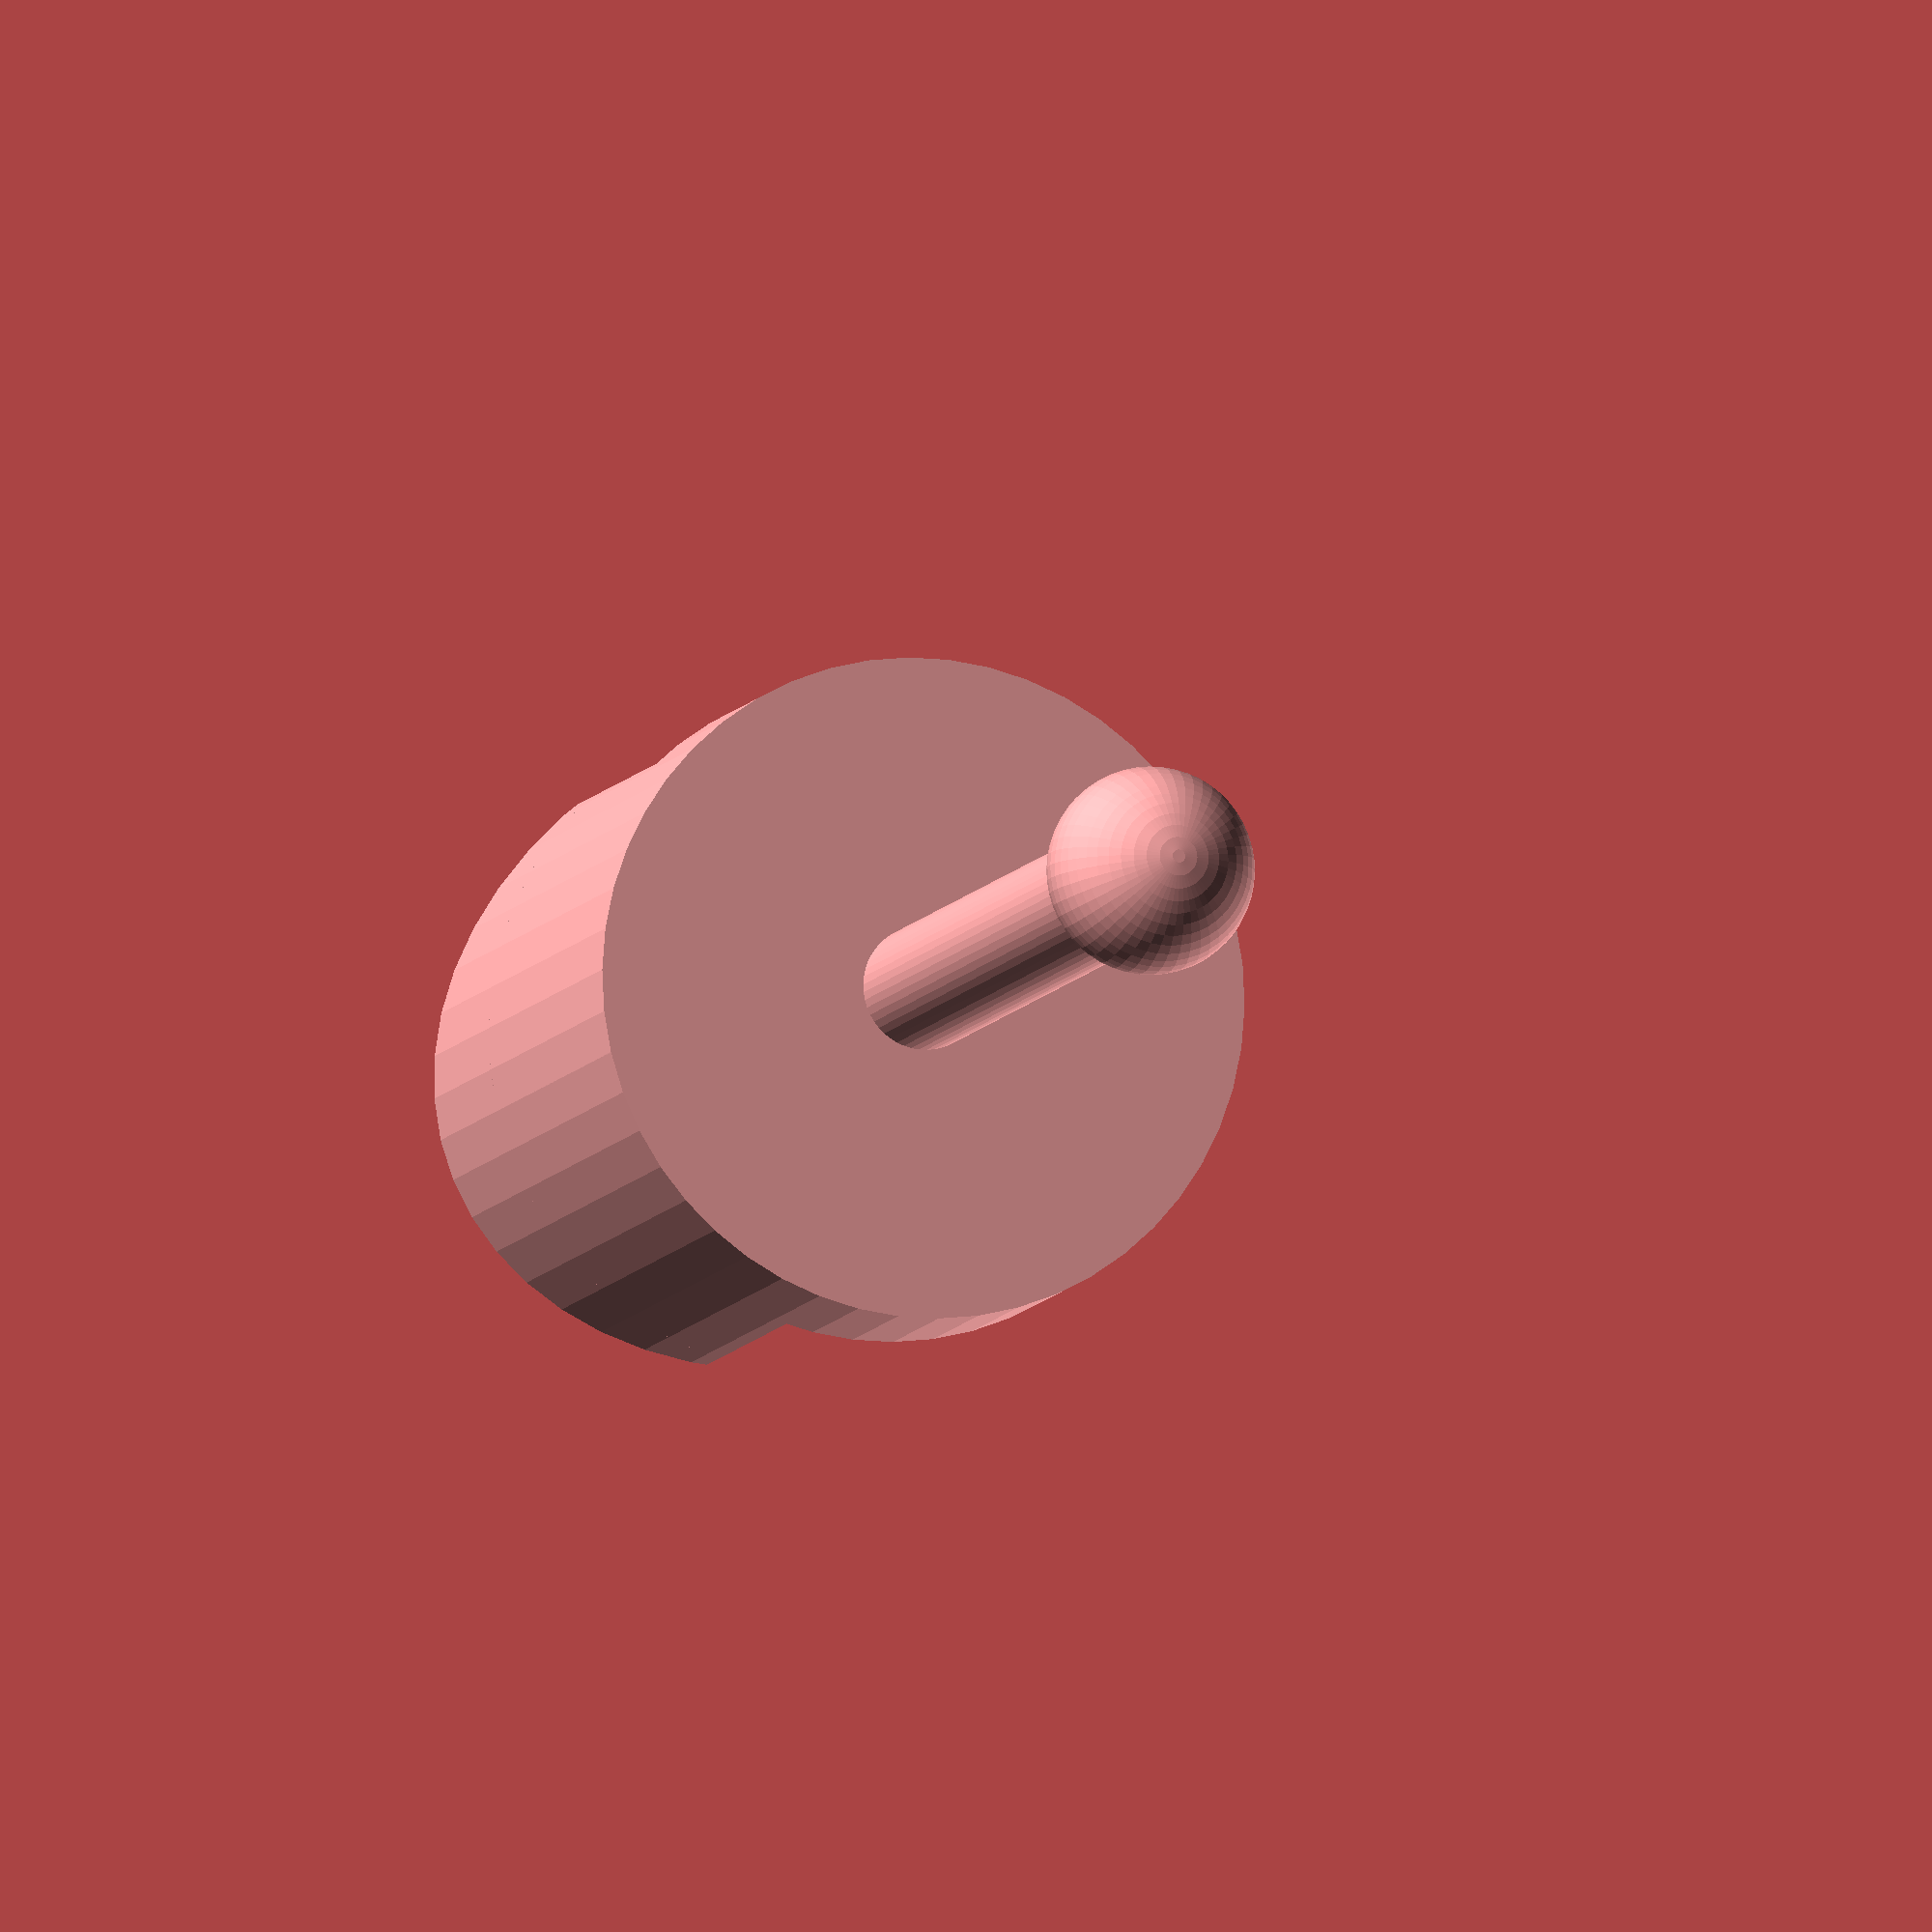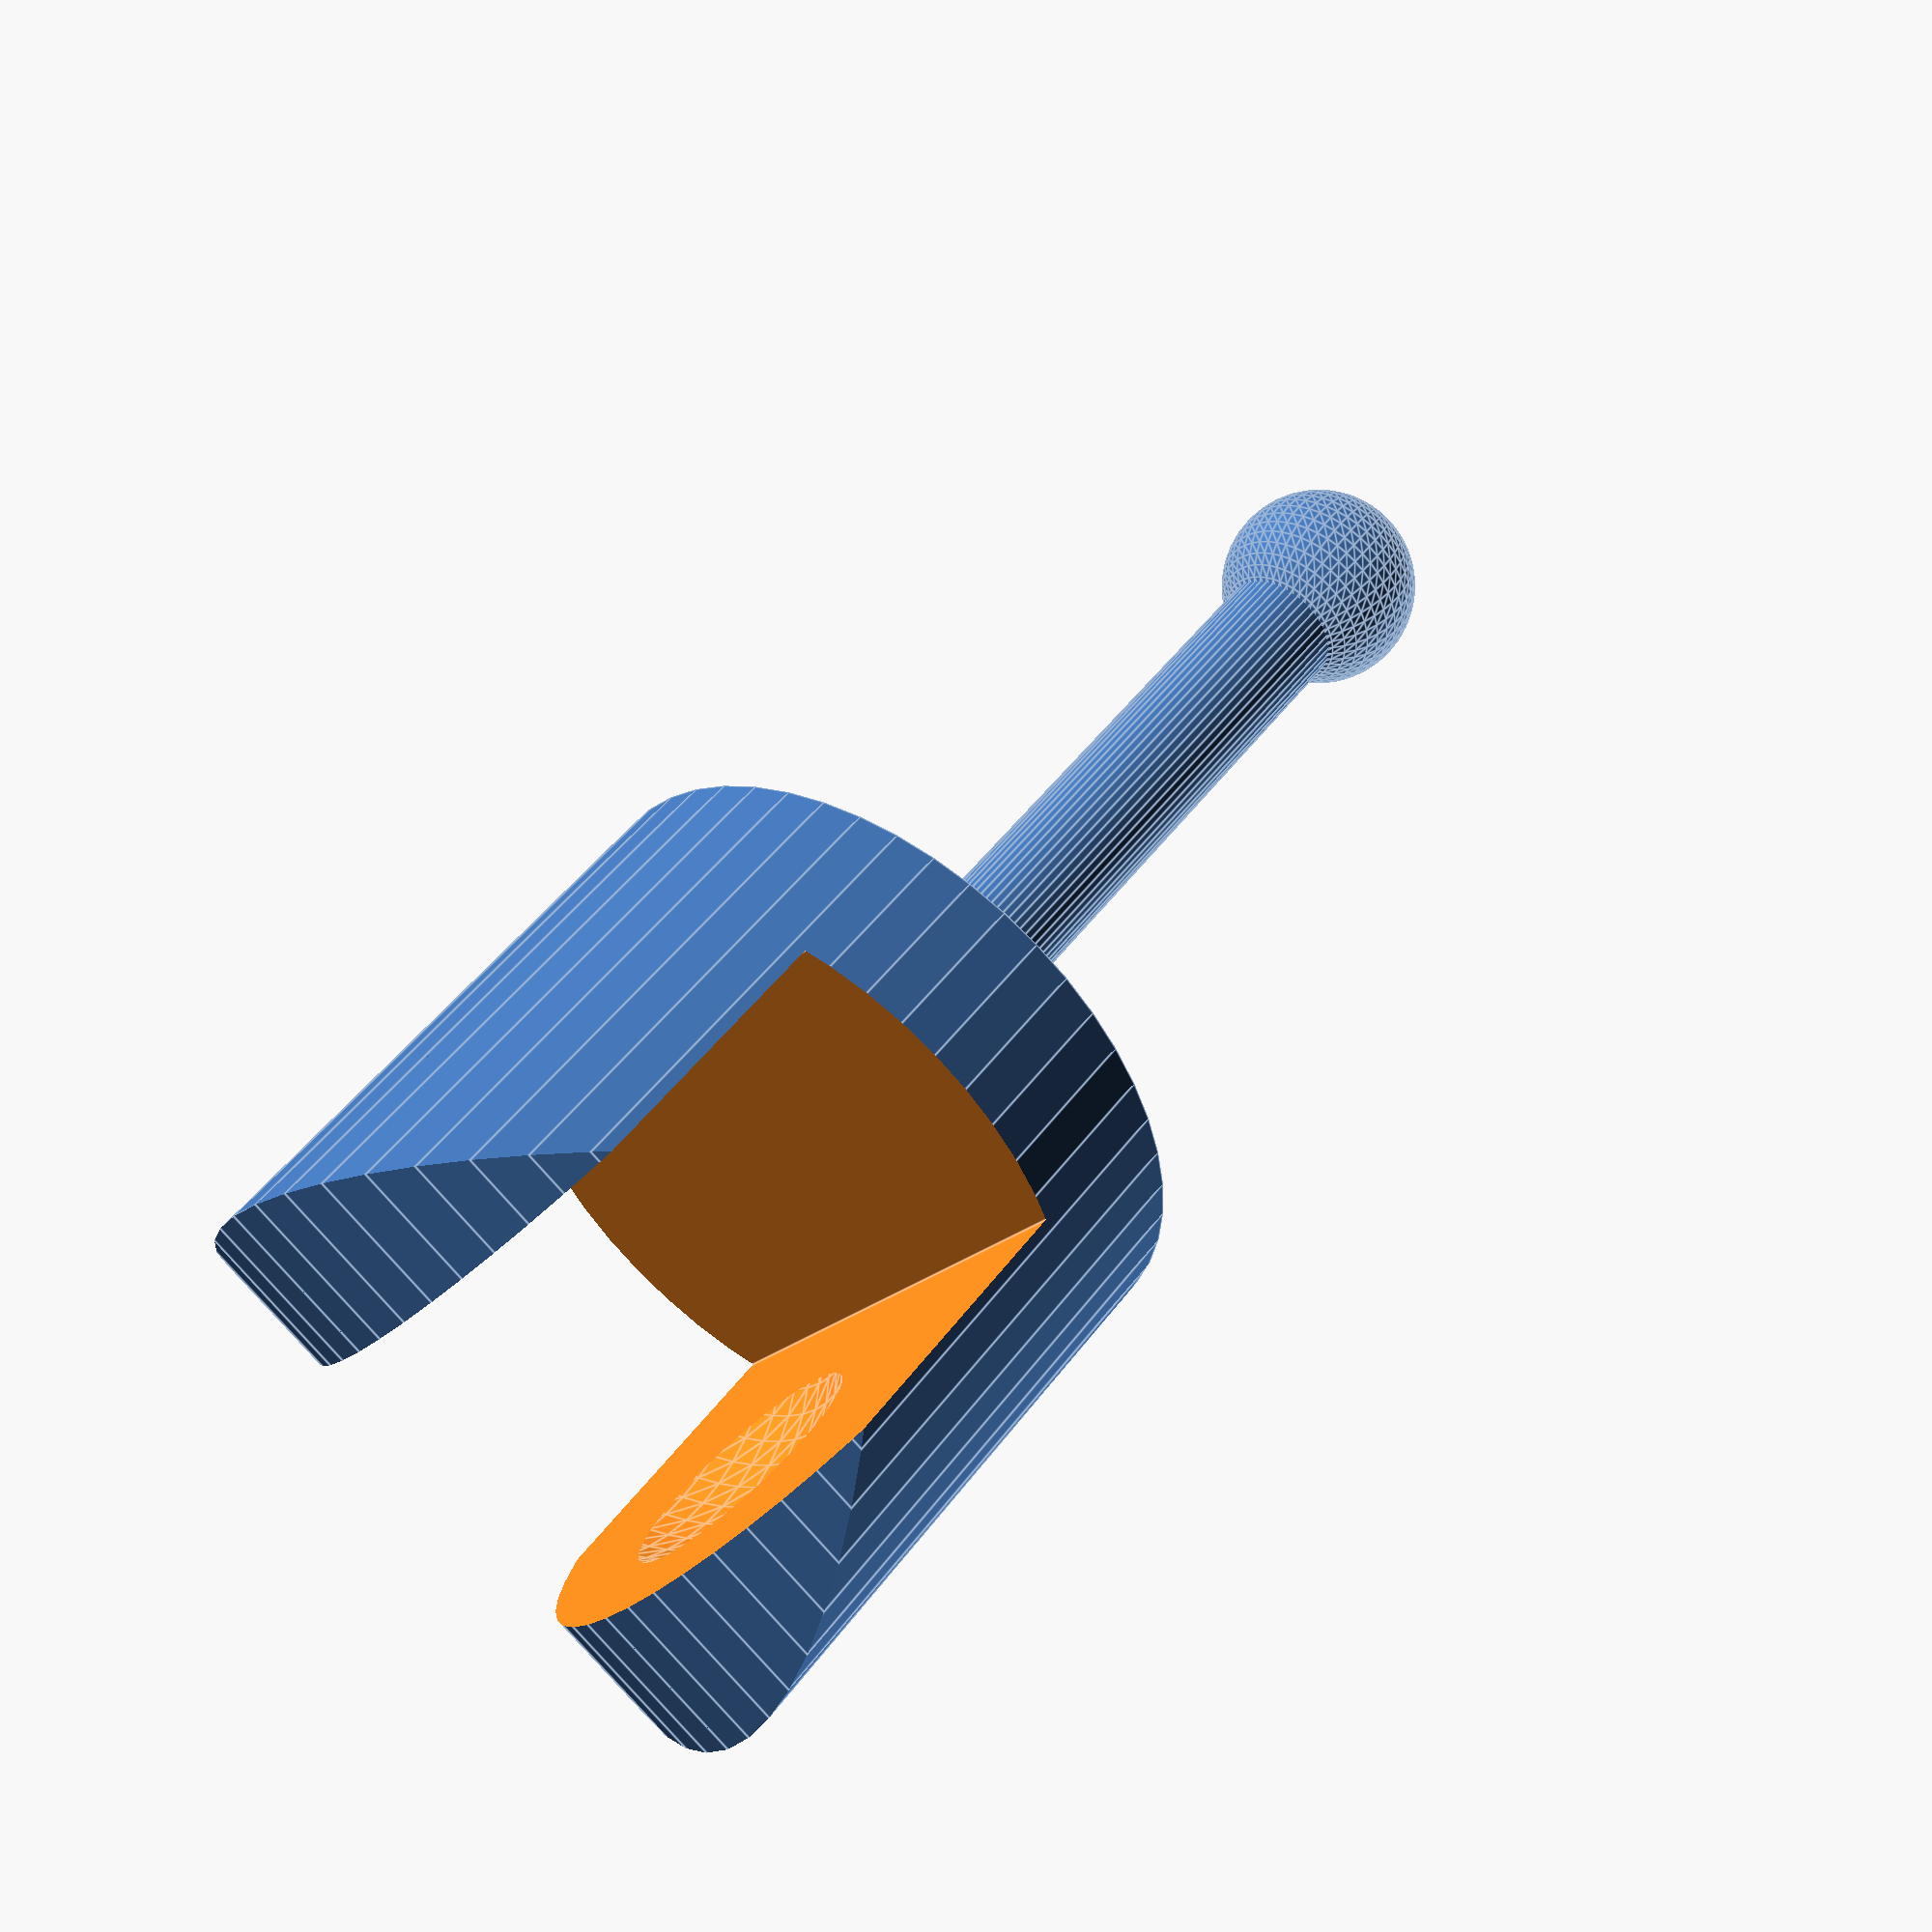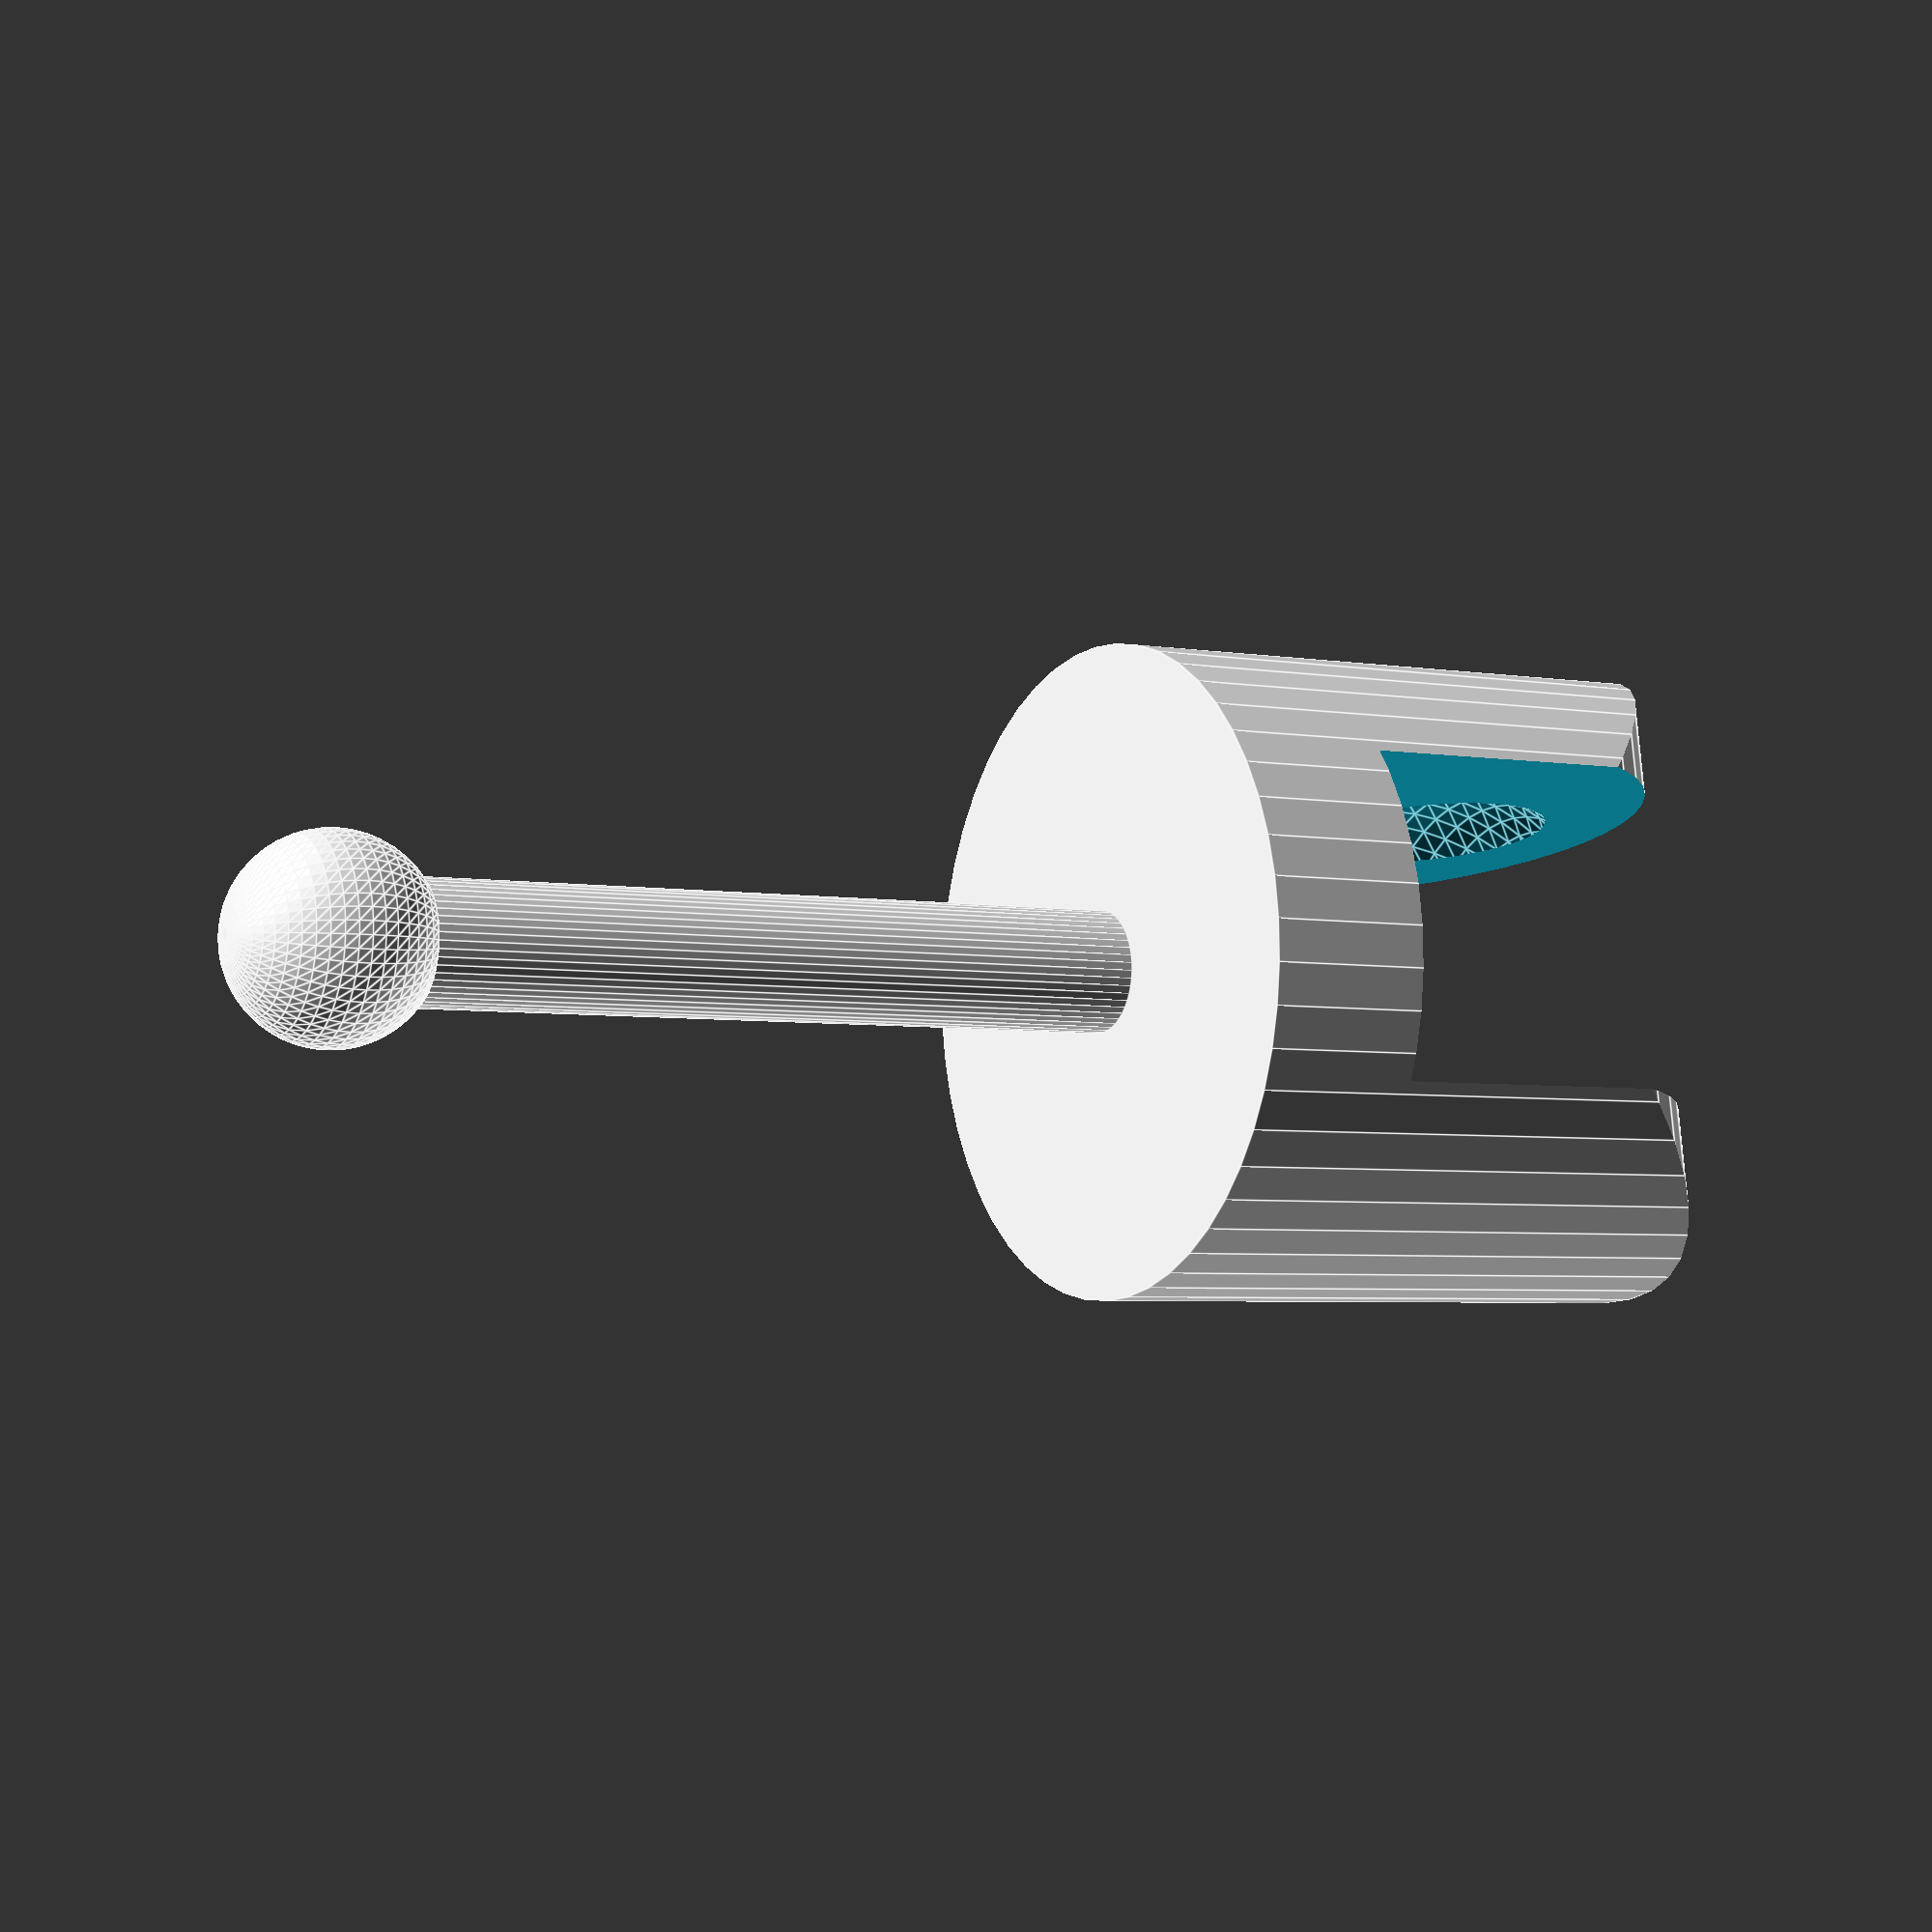
<openscad>
// rod_length is measured from center of the ball to end of the stick.
module ball(ball_width, rod_width=0, rod_length=0) {
	sphere(r=ball_width/2.0, center=true);
 	cylinder(r=rod_width/2.0,h=rod_length);
}

// ball_width is the width of a ball that will fit this socket, so the
// actual width of the socket is a little larger than that. 
// rod_length is measured from the center of the ball to the end of
// the stick.
module socket(ball_width, rod_width=0, rod_length=0) {
	intersection() {
		translate([0,0,-5]) {
			difference() {
				cylinder(r=8,h=15);
				translate([-4,-9,-1]) {
					cube([8,18,12]);
				}
				translate([0,0,5]) {
					ball(ball_width+.1);
				}
			}
		}
		// rounded corners
		union() {
			translate([-10,0,3]) {
				rotate([0,90,0]) {
					cylinder(r=8,h=20);
				}
			}
			translate([-8,-8,0]) {
				cube([16,16,16]);
			}
		}
	}
	// math and translate to factor in the size of the socket and meet
	// the definition of "rod length" in the spec above.
	translate([0,0,10])	cylinder(r=rod_width/2.0,h=rod_length-10);
}

// double-ended ball piece
module ball2(ball_width1, ball_width2, rod_width, rod_length) {
	ball(ball_width1, rod_width, rod_length);
	translate([0,0,rod_length]) sphere(ball_width2/2.0);
}

// double-ended socket piece
module socket2(ball_width1, ball_width2, rod_width, rod_length) {
	socket(ball_width1, rod_width, rod_length-10);
	translate([0,0,rod_length]) rotate([180,0,0]) socket(ball_width2);
}

// socket on first end, ball on the other
module socketball(ball_width1, ball_width2, rod_width, rod_length) {
	socket(ball_width1, rod_width, rod_length);
	translate([0,0,rod_length]) sphere(ball_width2/2.0);
}

// demo
$fn=50;

// rotate([0,0,0]) ball(10, 3, 20);
// rotate([0,180,0]) socket(10, 3, 20);
// ball2(10, 5, 3, 30);
// socket2(10, 5, 3, 30);
socketball(10, 5, 3, 30);
</openscad>
<views>
elev=188.4 azim=166.5 roll=195.8 proj=o view=solid
elev=313.2 azim=322.7 roll=214.1 proj=p view=edges
elev=4.4 azim=81.3 roll=60.8 proj=p view=edges
</views>
